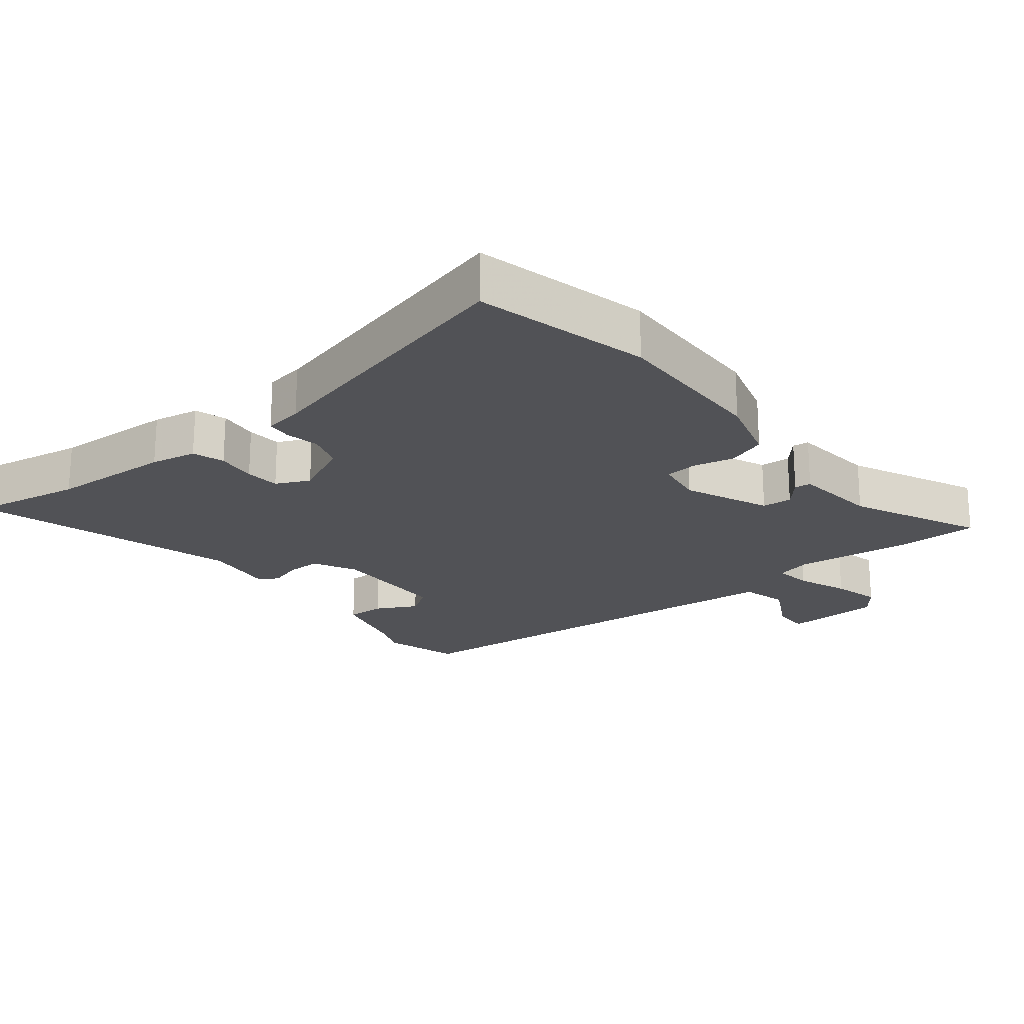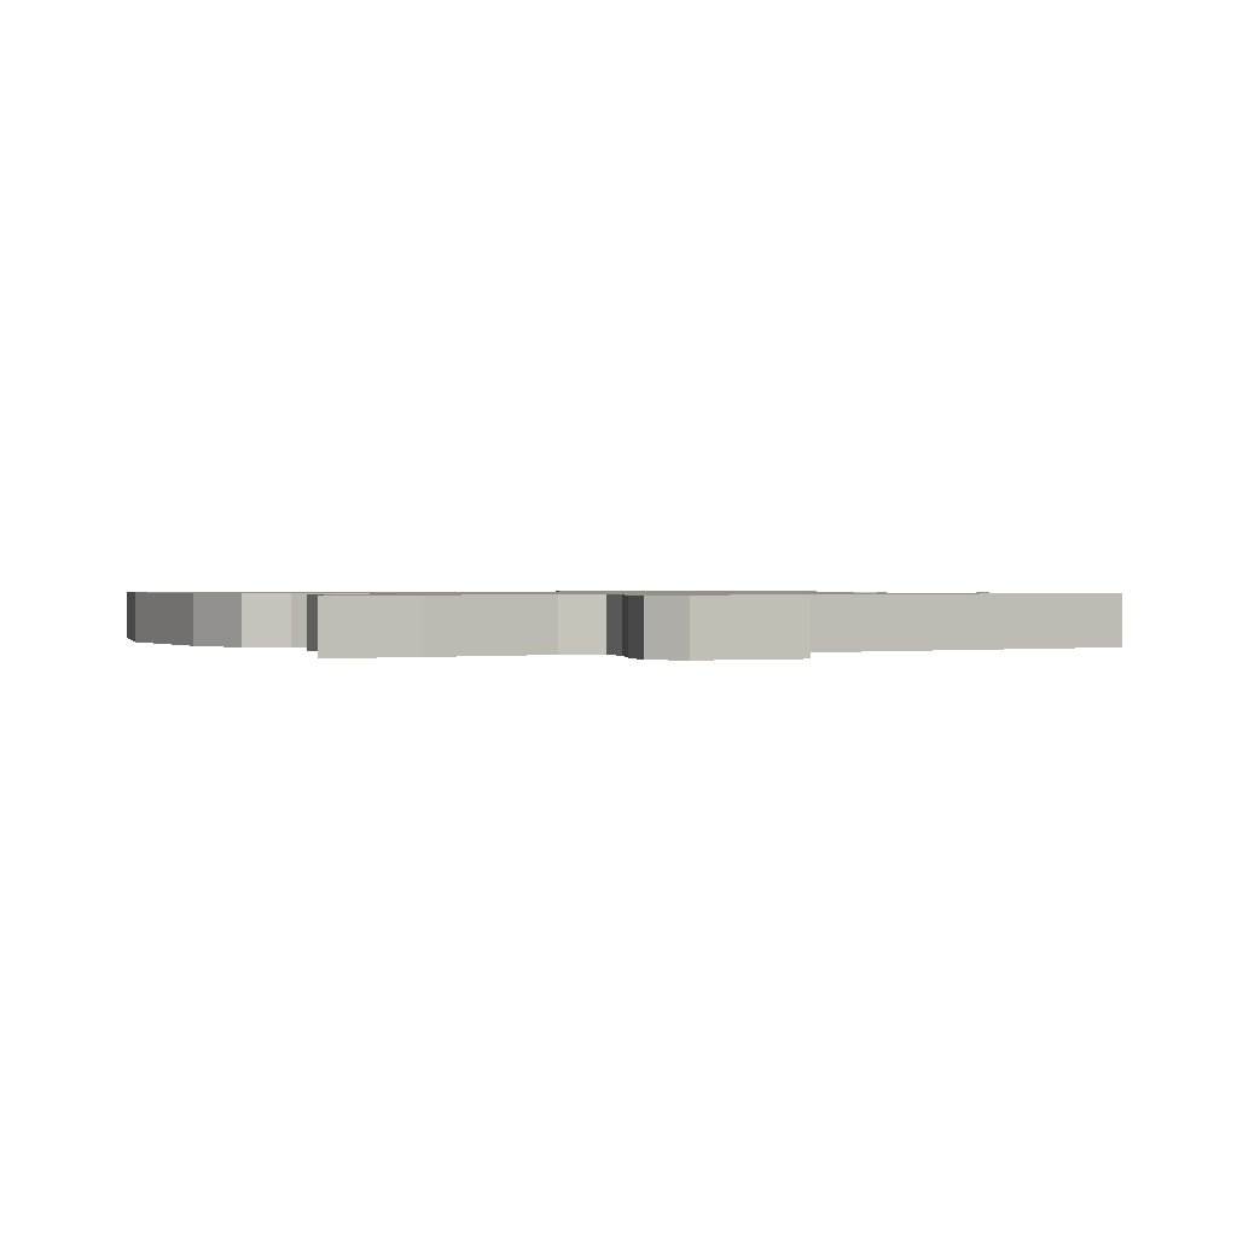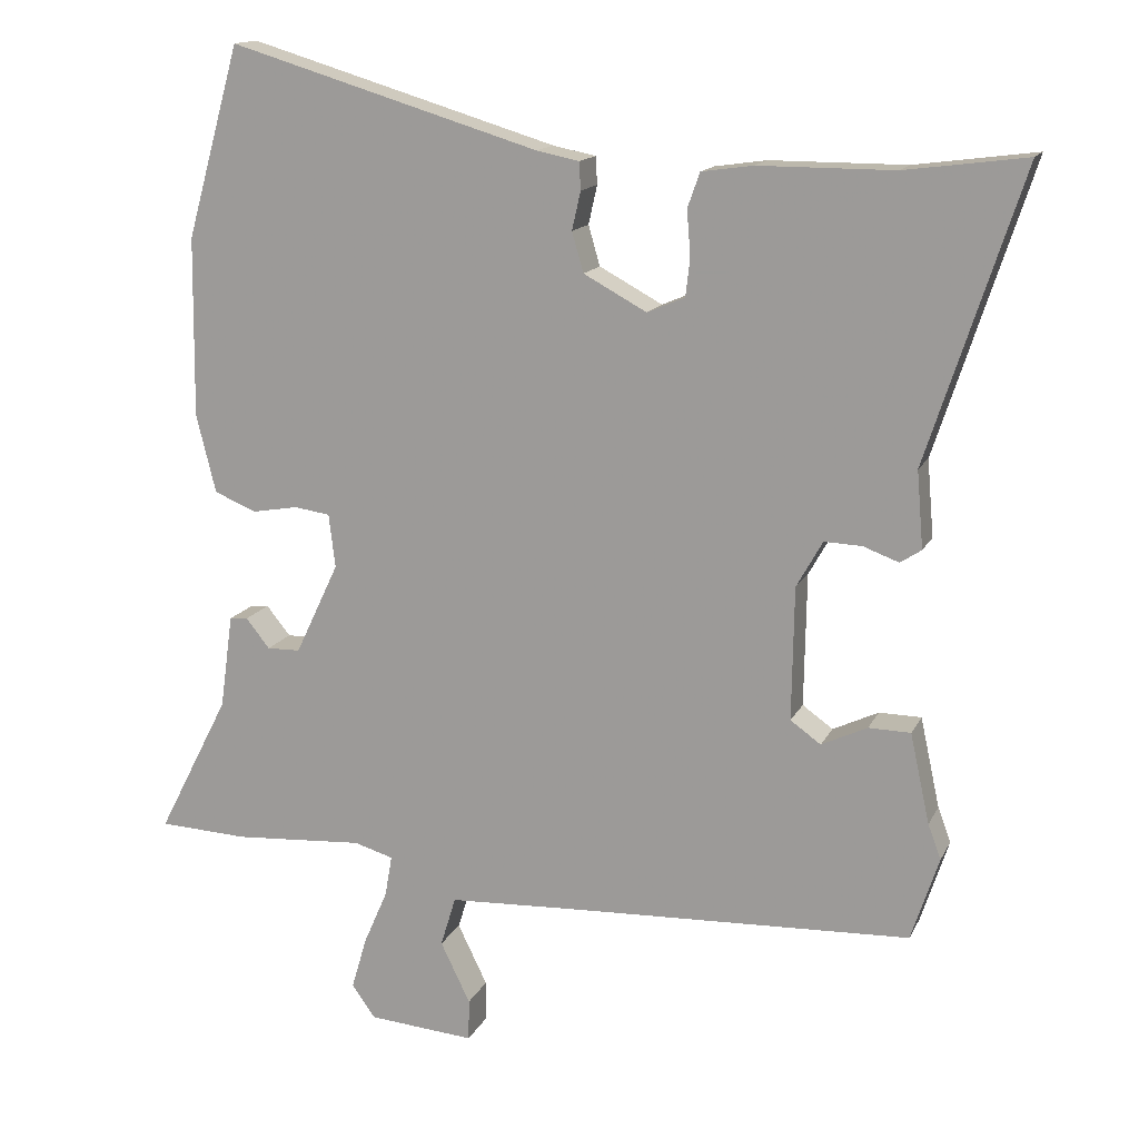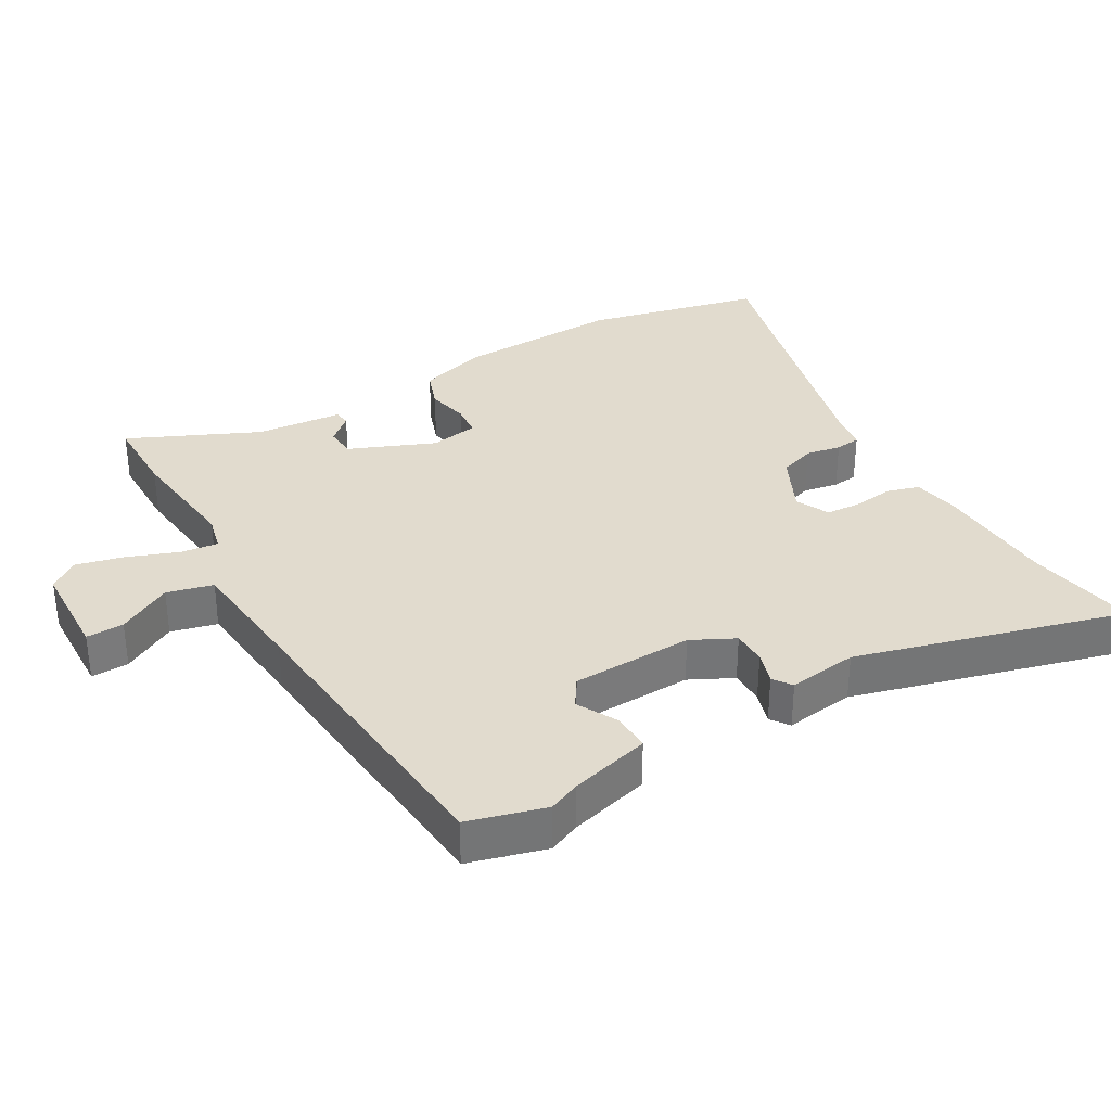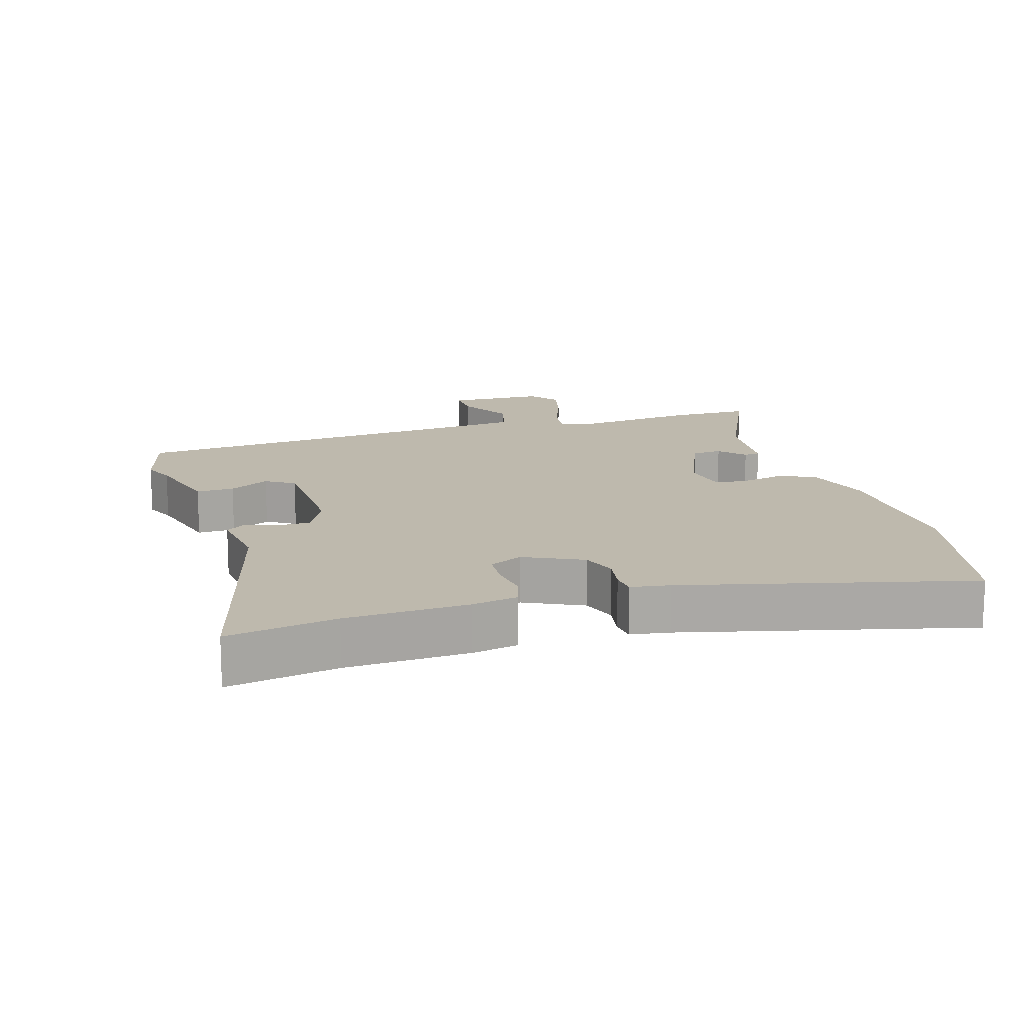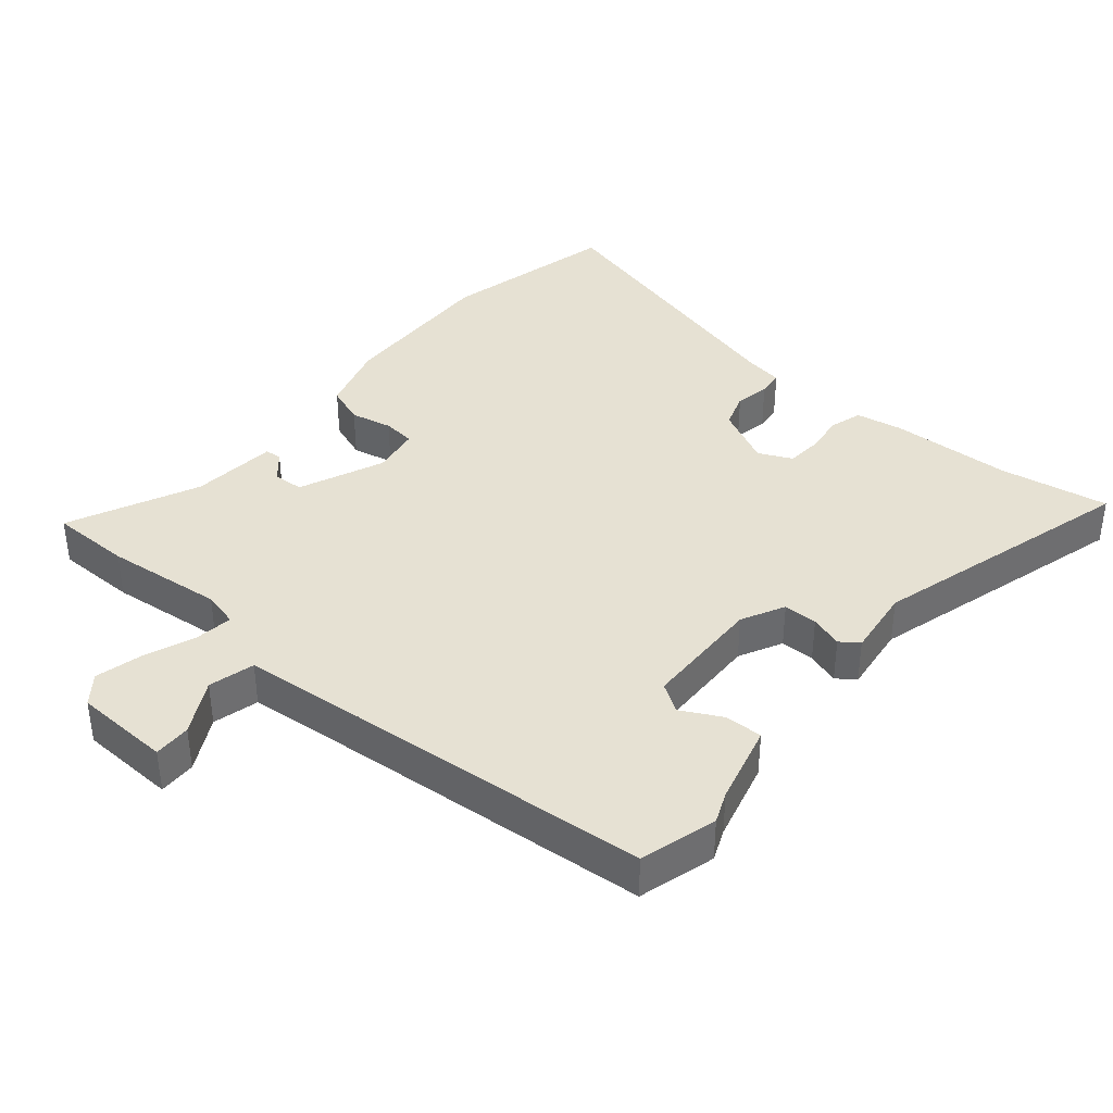
<metadata>
{"format":"obj","ext":"obj","renderer":"f3d","projection":"perspective","resolution":1024,"background":"white","views":[{"elev":-21.2,"azim":36.3,"up":"+Y"},{"elev":0.8,"azim":151.3,"up":"+Y"},{"elev":14.6,"azim":-161.5,"up":"+Z"},{"elev":33.8,"azim":-122.7,"up":"+Y"},{"elev":15.1,"azim":-19.7,"up":"+Y"},{"elev":38.6,"azim":-142.3,"up":"+Y"}]}
</metadata>
<code>
v 0.614 0.07 -0.494
v 0.491 0.07 -0.5
v 0.311 0.07 -0.488
v 0.257 0.07 -0.504
v 0.267 0.07 -0.561
v 0.3 0.07 -0.637
v 0.321 0.07 -0.709
v 0.289 0.07 -0.754
v 0.142 0.07 -0.766
v 0.141 0.07 -0.709
v 0.182 0.07 -0.625
v 0.161 0.07 -0.556
v -0.026 0.07 -0.547
v -0.491 0.07 -0.528
v -0.529 0.07 -0.412
v -0.511 0.07 -0.364
v -0.484 0.07 -0.24
v -0.426 0.07 -0.239
v -0.363 0.07 -0.269
v -0.321 0.07 -0.239
v -0.324 0.07 -0.055
v -0.36 0.07 0.009
v -0.412 0.07 0.007
v -0.461 0.07 -0.011
v -0.49 0.07 0.008
v -0.481 0.07 0.114
v -0.612 0.07 0.515
v -0.444 0.07 0.493
v -0.258 0.07 0.493
v -0.187 0.07 0.483
v -0.17 0.07 0.435
v -0.175 0.07 0.373
v -0.169 0.07 0.32
v -0.117 0.07 0.298
v -0.03 0.07 0.345
v -0.014 0.07 0.4
v -0.026 0.07 0.453
v -0.024 0.07 0.491
v 0.035 0.07 0.503
v 0.463 0.07 0.632
v 0.537 0.07 0.368
v 0.54 0.07 0.12
v 0.513 0.07 0.012
v 0.455 0.07 -0.012
v 0.391 0.07 -0.001
v 0.342 0.07 -0.008
v 0.333 0.07 -0.082
v 0.393 0.07 -0.209
v 0.439 0.07 -0.21
v 0.472 0.07 -0.169
v 0.497 0.07 -0.171
v 0.515 0.07 -0.301
v 0.614 0 -0.494
v 0.491 0 -0.5
v 0.311 0 -0.488
v 0.257 0 -0.504
v 0.267 0 -0.561
v 0.3 0 -0.637
v 0.321 0 -0.709
v 0.289 0 -0.754
v 0.142 0 -0.766
v 0.141 0 -0.709
v 0.182 0 -0.625
v 0.161 0 -0.556
v -0.026 0 -0.547
v -0.491 0 -0.528
v -0.529 0 -0.412
v -0.511 0 -0.364
v -0.484 0 -0.24
v -0.426 0 -0.239
v -0.363 0 -0.269
v -0.321 0 -0.239
v -0.324 0 -0.055
v -0.36 0 0.009
v -0.412 0 0.007
v -0.461 0 -0.011
v -0.49 0 0.008
v -0.481 0 0.114
v -0.612 0 0.515
v -0.444 0 0.493
v -0.258 0 0.493
v -0.187 0 0.483
v -0.17 0 0.435
v -0.175 0 0.373
v -0.169 0 0.32
v -0.117 0 0.298
v -0.03 0 0.345
v -0.014 0 0.4
v -0.026 0 0.453
v -0.024 0 0.491
v 0.035 0 0.503
v 0.463 0 0.632
v 0.537 0 0.368
v 0.54 0 0.12
v 0.513 0 0.012
v 0.455 0 -0.012
v 0.391 0 -0.001
v 0.342 0 -0.008
v 0.333 0 -0.082
v 0.393 0 -0.209
v 0.439 0 -0.21
v 0.472 0 -0.169
v 0.497 0 -0.171
v 0.515 0 -0.301
f 49 50 51 52
f 48 49 52 1
f 42 43 44 45
f 42 45 46
f 39 40 41 42
f 39 42 46
f 36 37 38 39
f 35 36 39 46
f 34 35 46 47
f 29 30 31 32
f 28 29 32 33
f 26 27 28 33
f 23 24 25 26
f 22 23 26 33
f 21 22 33 34
f 16 17 18 19
f 14 15 16 19
f 13 14 19 20
f 12 13 20 21
f 8 9 10 11
f 8 11 12
f 5 6 7 8
f 4 5 8 12
f 48 1 2 3
f 48 3 4
f 21 34 47 48
f 4 12 21 48
f 104 103 102 101
f 53 104 101 100
f 97 96 95 94
f 98 97 94
f 94 93 92 91
f 98 94 91
f 91 90 89 88
f 98 91 88 87
f 99 98 87 86
f 84 83 82 81
f 85 84 81 80
f 85 80 79 78
f 78 77 76 75
f 85 78 75 74
f 86 85 74 73
f 71 70 69 68
f 71 68 67 66
f 72 71 66 65
f 73 72 65 64
f 63 62 61 60
f 64 63 60
f 60 59 58 57
f 64 60 57 56
f 55 54 53 100
f 56 55 100
f 100 99 86 73
f 100 73 64 56
f 1 53 54 2
f 2 54 55 3
f 3 55 56 4
f 4 56 57 5
f 5 57 58 6
f 6 58 59 7
f 7 59 60 8
f 8 60 61 9
f 9 61 62 10
f 10 62 63 11
f 11 63 64 12
f 12 64 65 13
f 13 65 66 14
f 14 66 67 15
f 15 67 68 16
f 16 68 69 17
f 17 69 70 18
f 18 70 71 19
f 19 71 72 20
f 20 72 73 21
f 21 73 74 22
f 22 74 75 23
f 23 75 76 24
f 24 76 77 25
f 25 77 78 26
f 26 78 79 27
f 27 79 80 28
f 28 80 81 29
f 29 81 82 30
f 30 82 83 31
f 31 83 84 32
f 32 84 85 33
f 33 85 86 34
f 34 86 87 35
f 35 87 88 36
f 36 88 89 37
f 37 89 90 38
f 38 90 91 39
f 39 91 92 40
f 40 92 93 41
f 41 93 94 42
f 42 94 95 43
f 43 95 96 44
f 44 96 97 45
f 45 97 98 46
f 46 98 99 47
f 47 99 100 48
f 48 100 101 49
f 49 101 102 50
f 50 102 103 51
f 51 103 104 52
f 52 104 53 1

</code>
